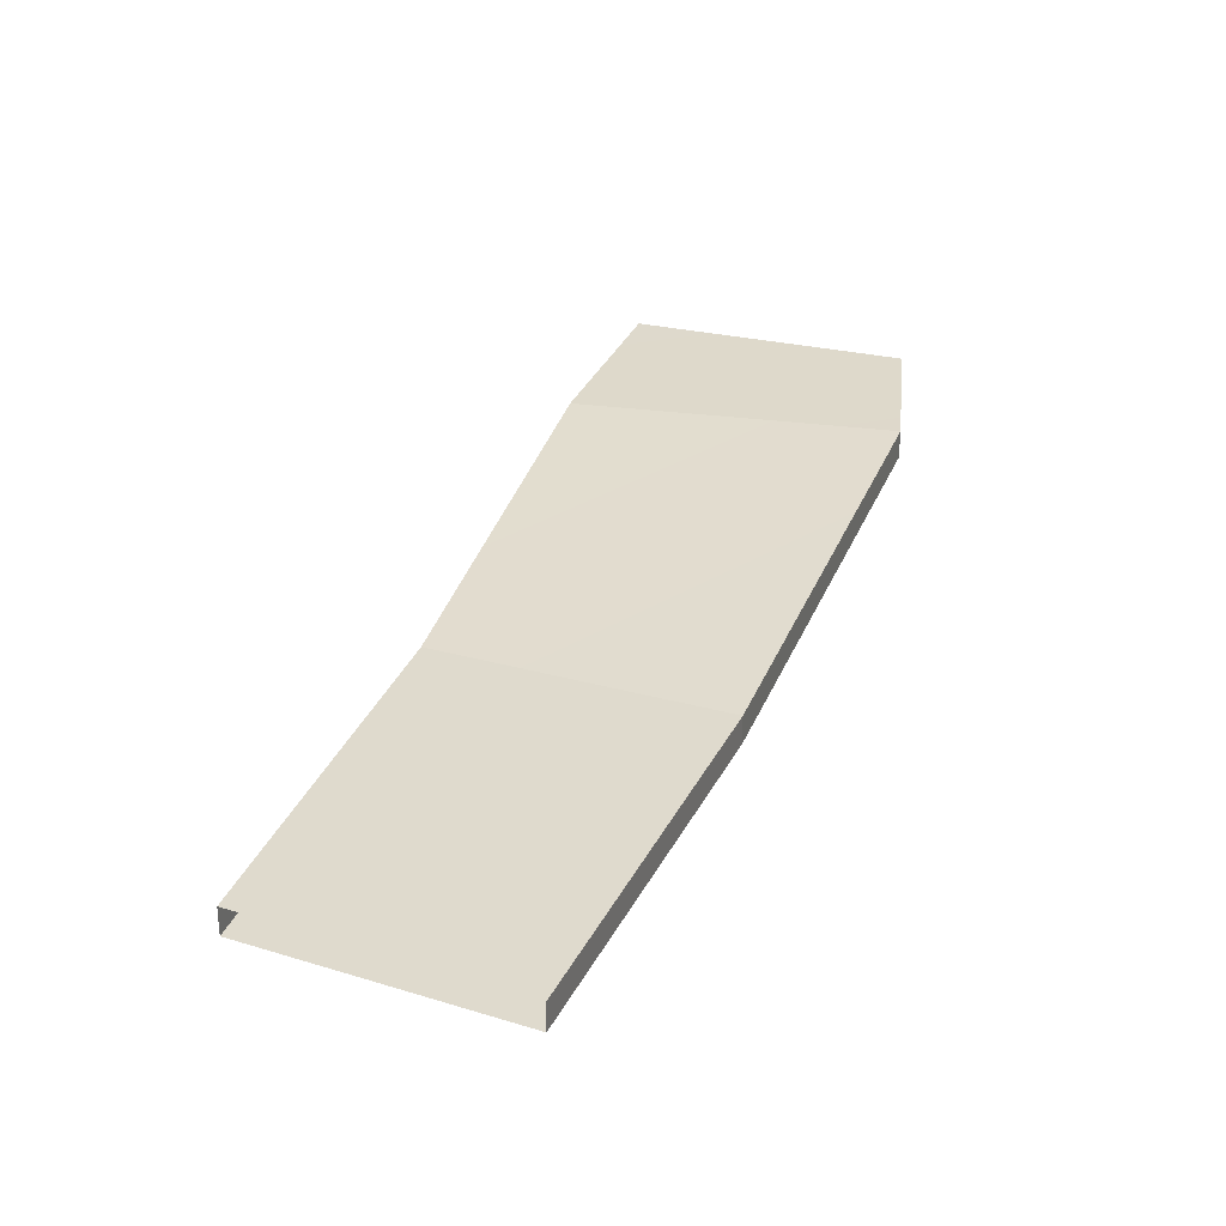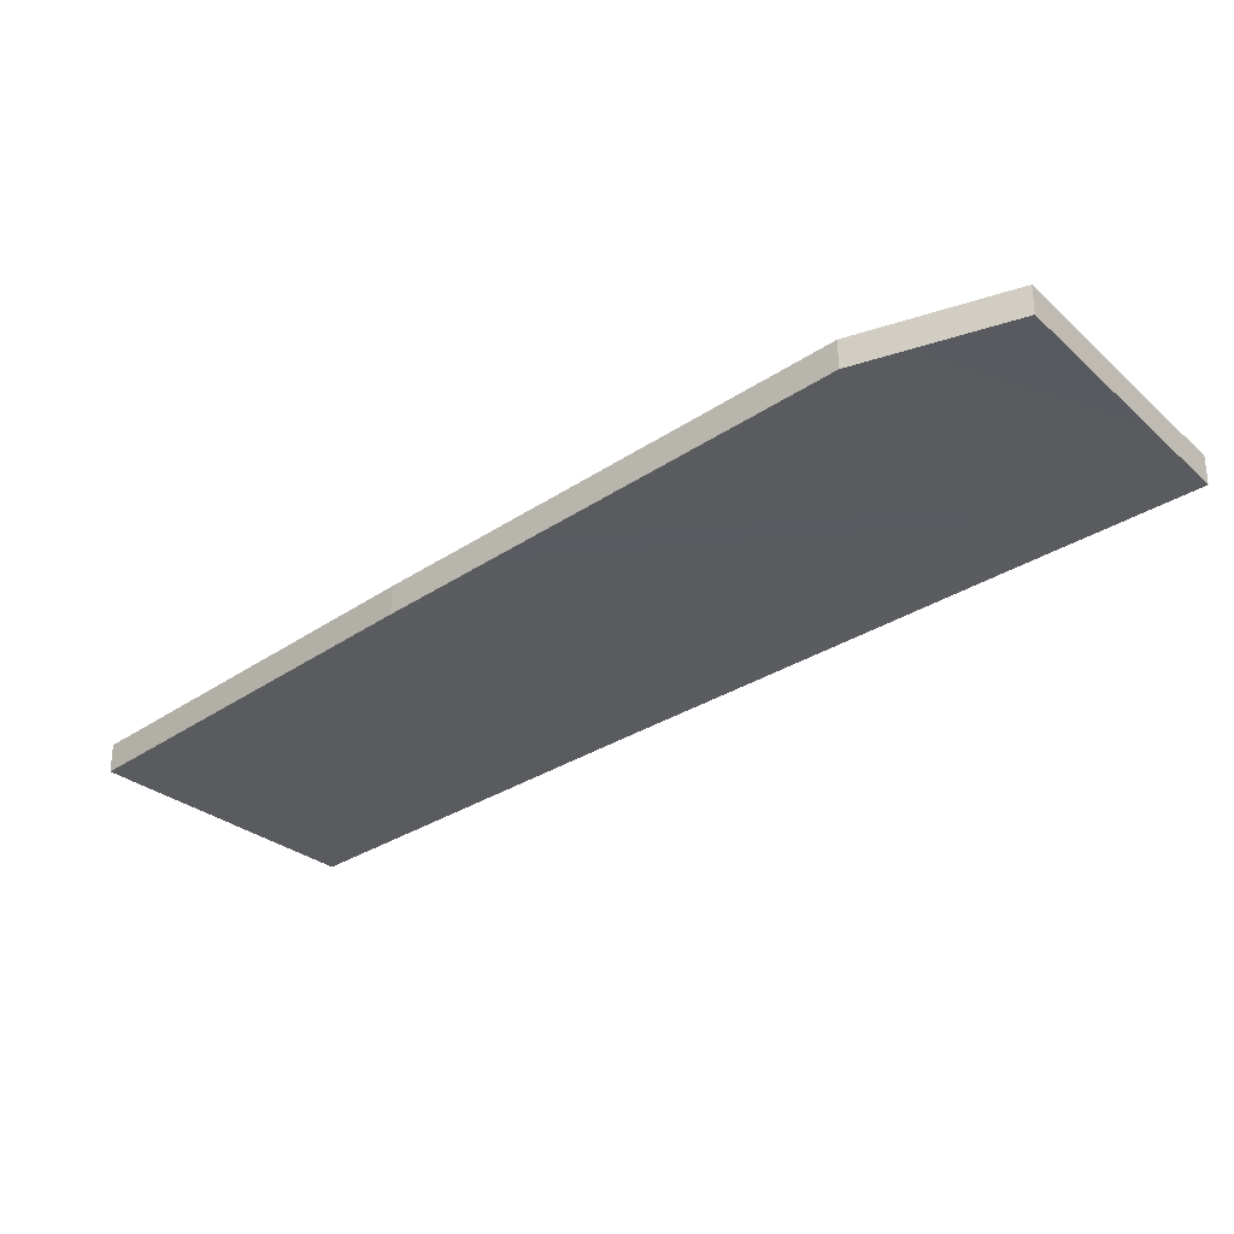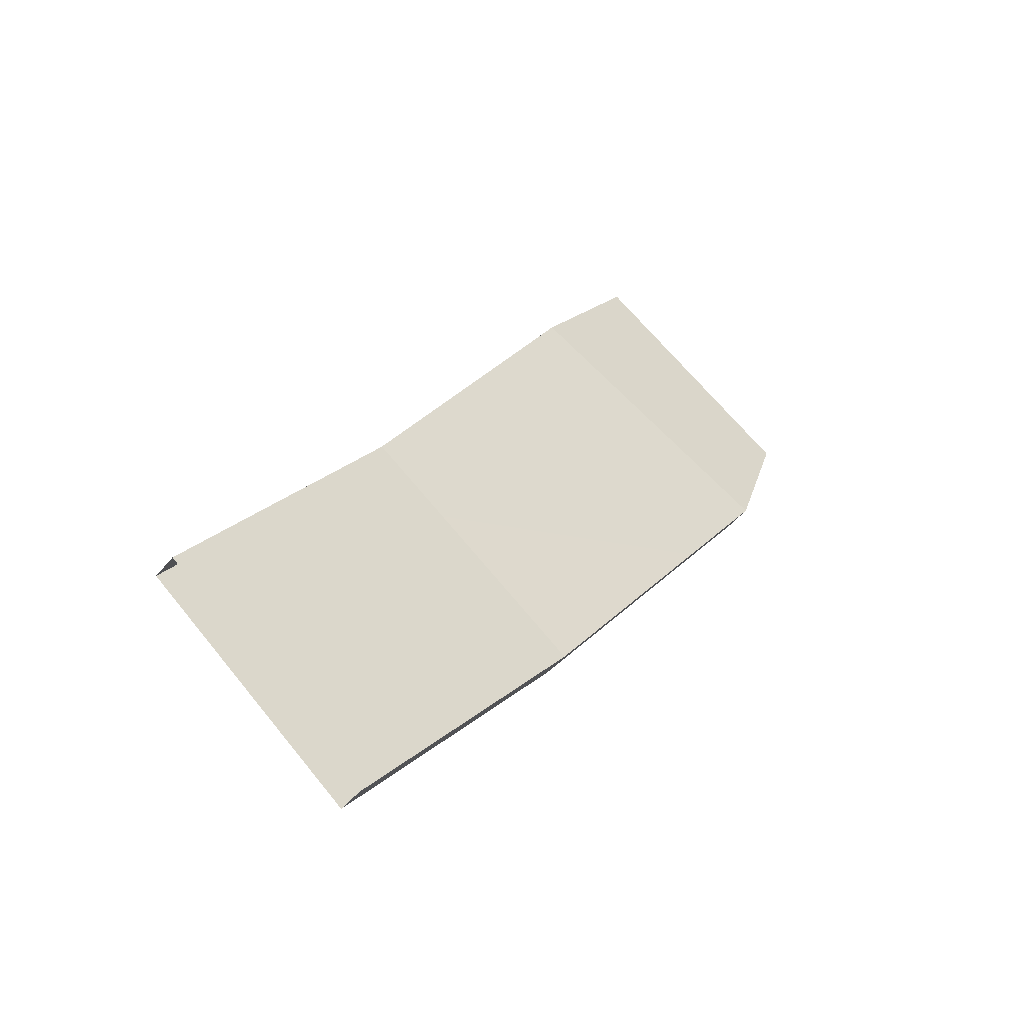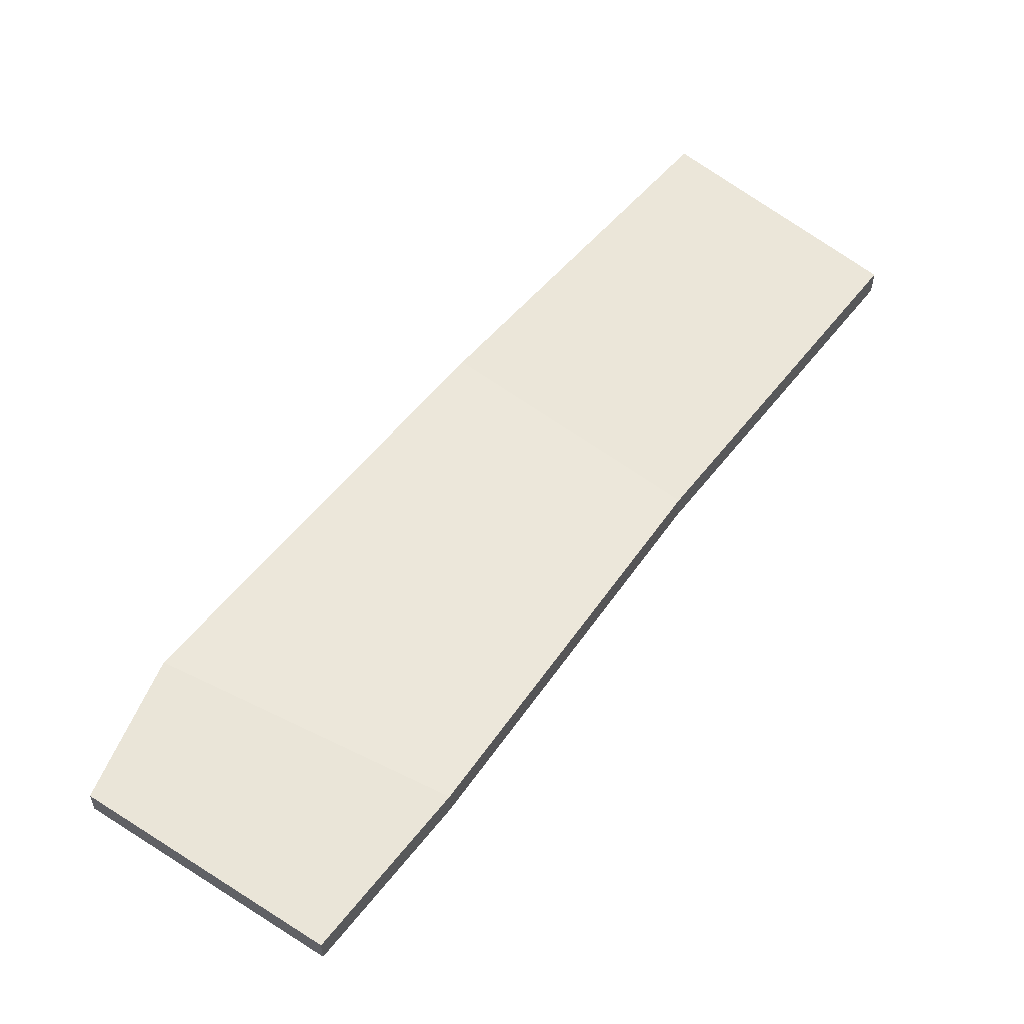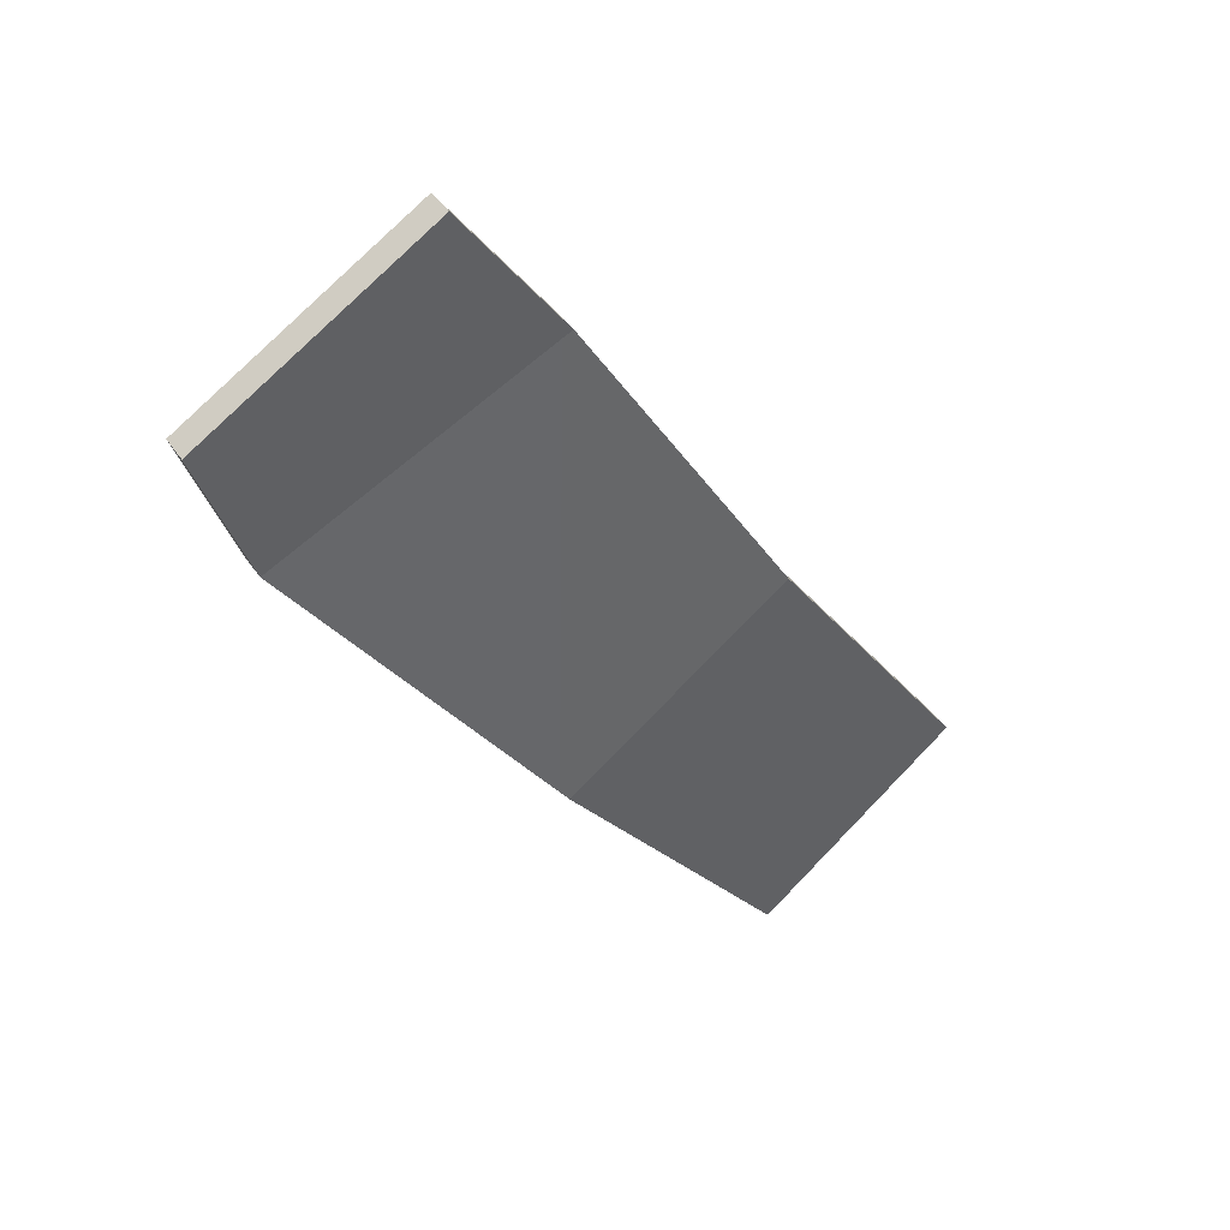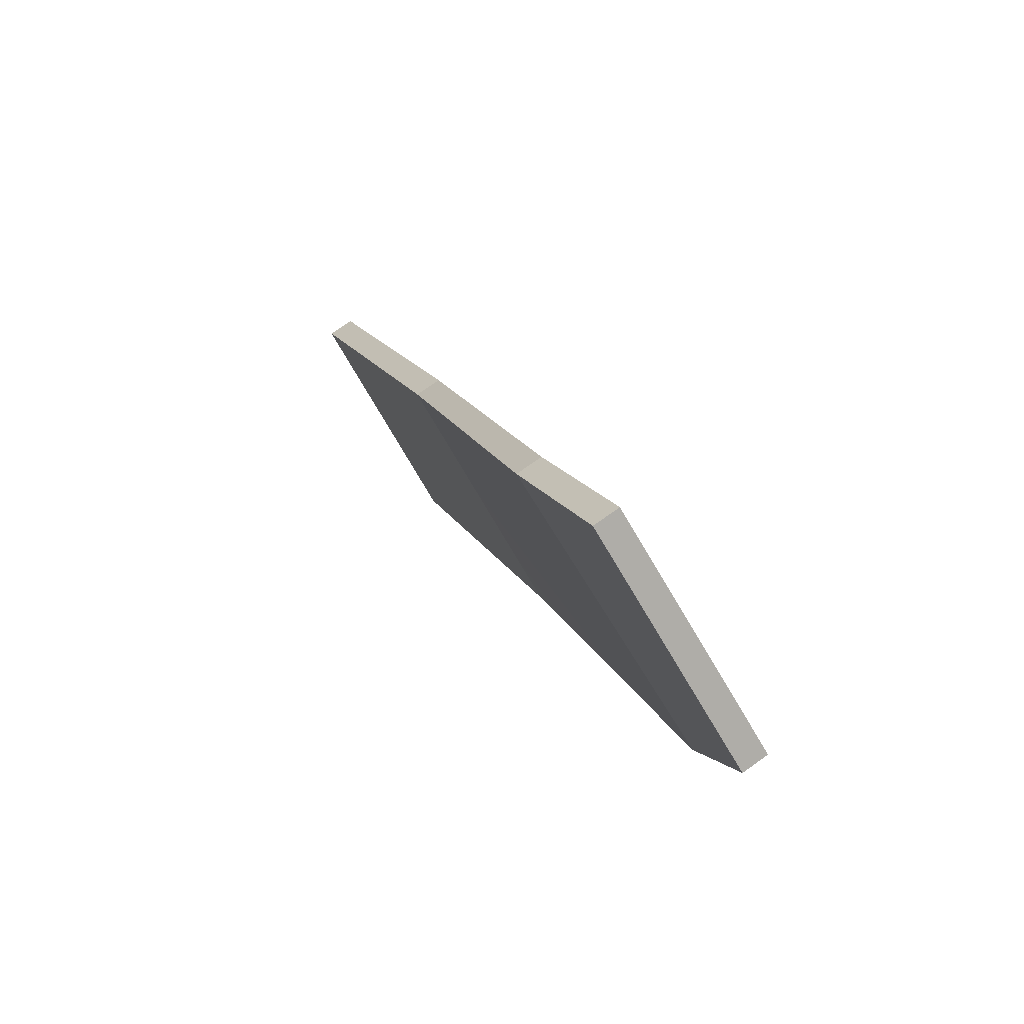
<metadata>
{"format":"obj","ext":"obj","renderer":"f3d","projection":"perspective","resolution":1024,"background":"white","views":[{"elev":32.5,"azim":166.1,"up":"+Y"},{"elev":-32.4,"azim":-83.1,"up":"+Y"},{"elev":-48.7,"azim":142.9,"up":"+Z"},{"elev":57.8,"azim":3.1,"up":"+Y"},{"elev":43.4,"azim":-31.5,"up":"+Z"},{"elev":76.1,"azim":-125.3,"up":"+Z"}]}
</metadata>
<code>
o East City Drive 1
g East City Drive 1
v -12.82 23.53 295.3
v -37.67 23.53 280.7
v -12.82 26.53 295.3
v -37.67 26.53 280.7
v -32.22 23.79 265.2
v -32.22 26.79 265.2
v -1.418 23.79 278.9
v -1.418 26.79 278.9
v -3.772 21.76 223.6
v 21.2 21.76 240.9
v -3.772 24.76 223.6
v 21.2 24.76 240.9
v 21.04 21.67 190.9
v 43.57 21.67 208.3
v 21.04 24.67 190.9
v 43.57 24.67 208.3
g East City Drive 1
f 3 4 2 1
f 4 6 5 2
f 8 3 1 7
f 8 6 4 3
f 1 2 5 7
f 9 10 7 5
f 11 9 5 6
f 10 12 8 7
f 12 11 6 8
f 13 14 10 9
f 15 13 9 11
f 14 16 12 10
f 16 15 11 12

</code>
